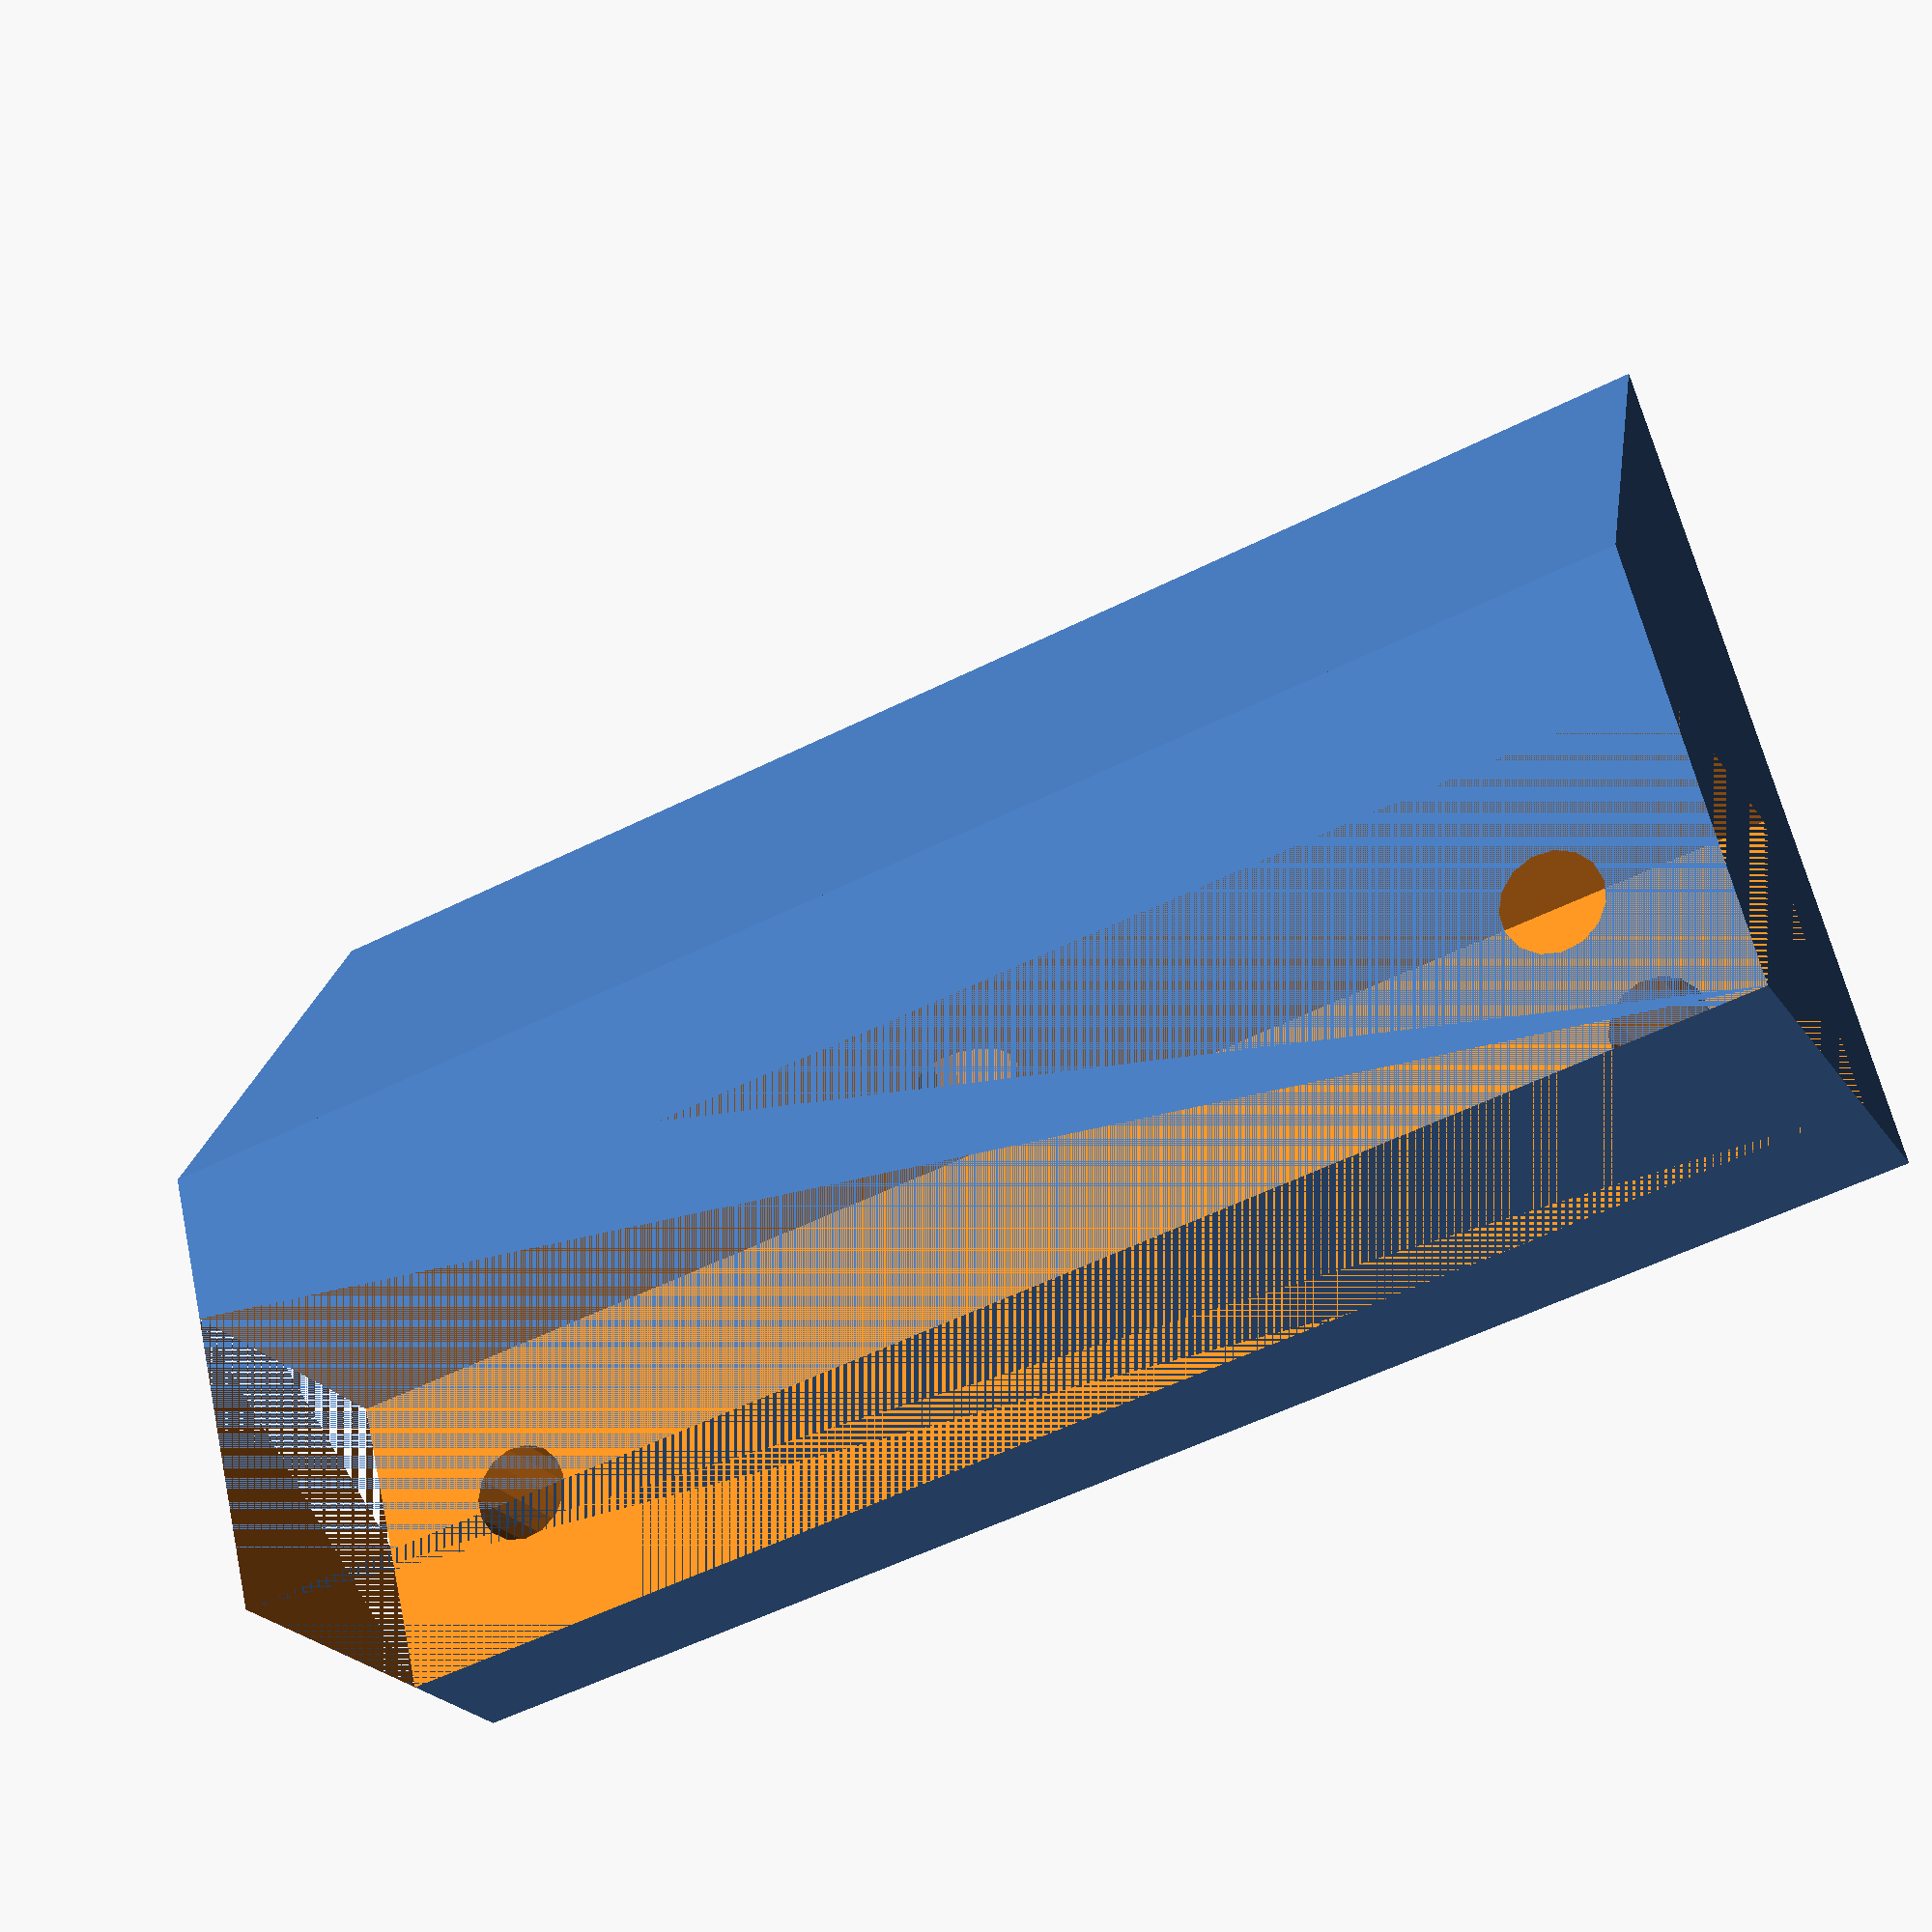
<openscad>
difference(){
union(){
    cube([50,15,15]);
    translate([50,15,0])rotate([90,-90,-90])
linear_extrude(50)
polygon([[0,0],[15,0],[0,15]]);
}
    translate([0,0,5])cube([50,10,10]);
    translate([5,5,0])cylinder(d=3.2,h=10,$fn=15);
    translate([45,5,0])cylinder(d=3.2,h=20,$fn=15);
    translate([25,5,10])
    rotate([-90,0,0])
    cylinder(d=3.2,h=10,$fn=15);
}

</openscad>
<views>
elev=23.4 azim=346.2 roll=24.9 proj=p view=solid
</views>
